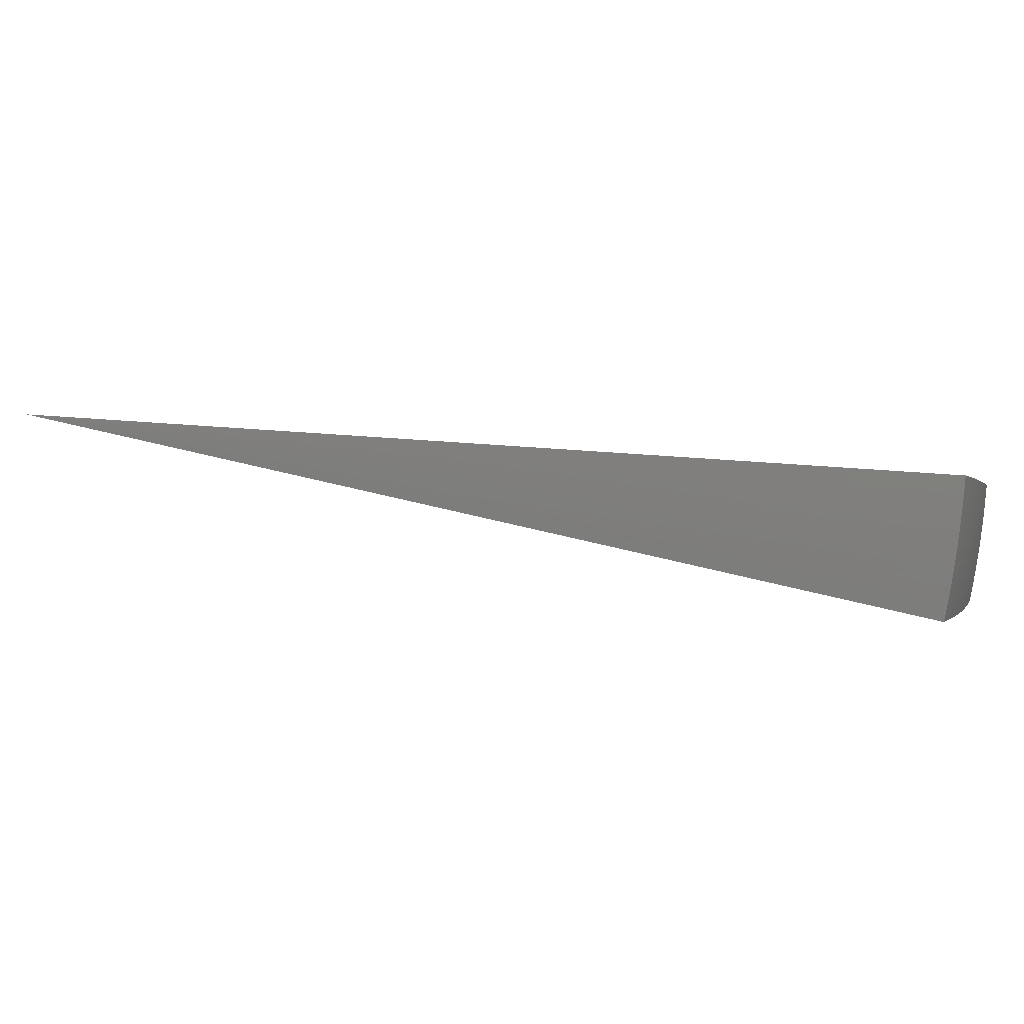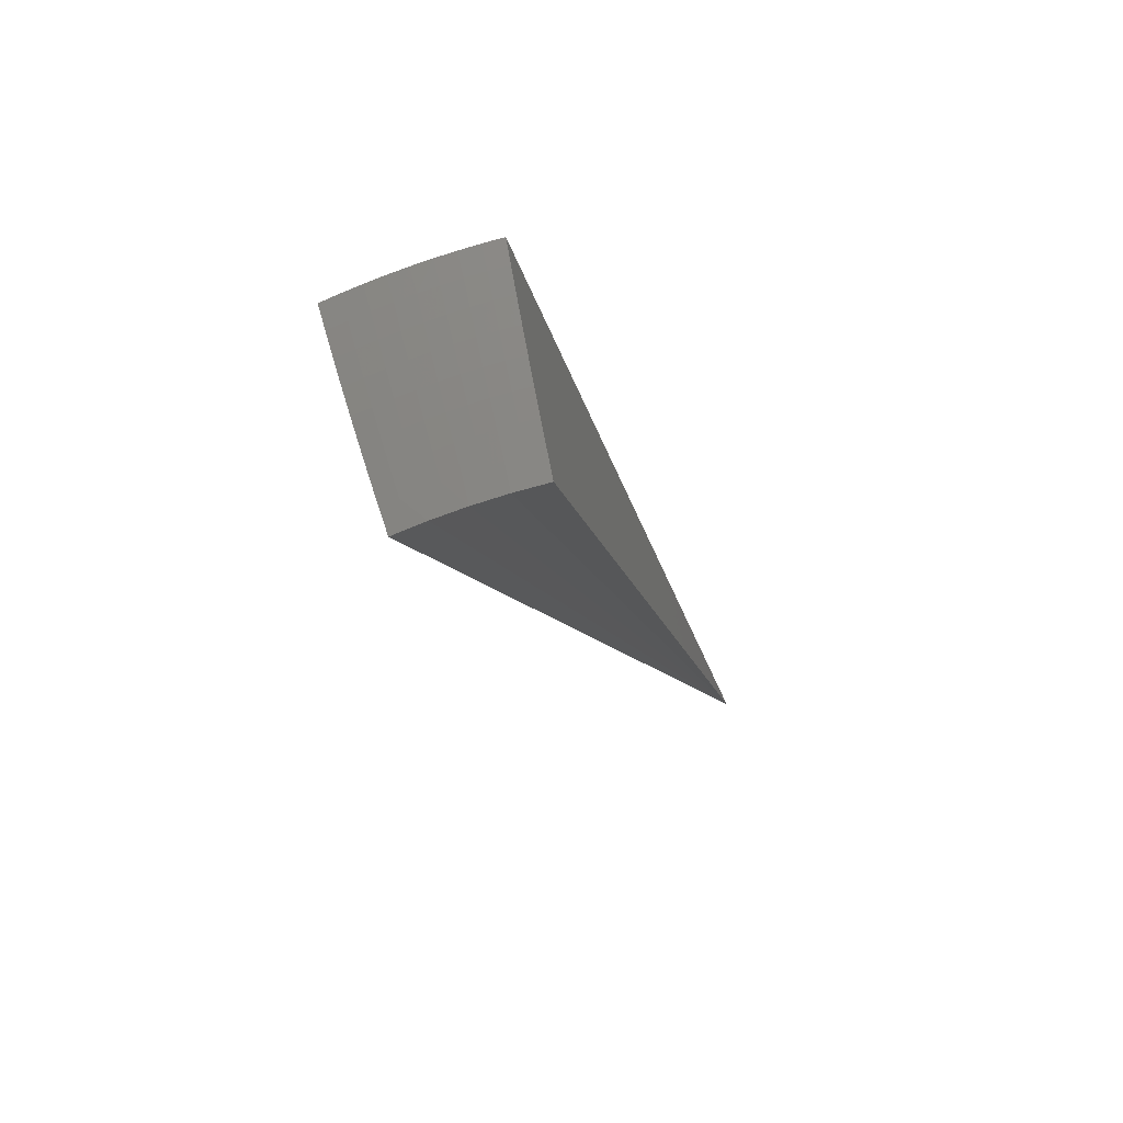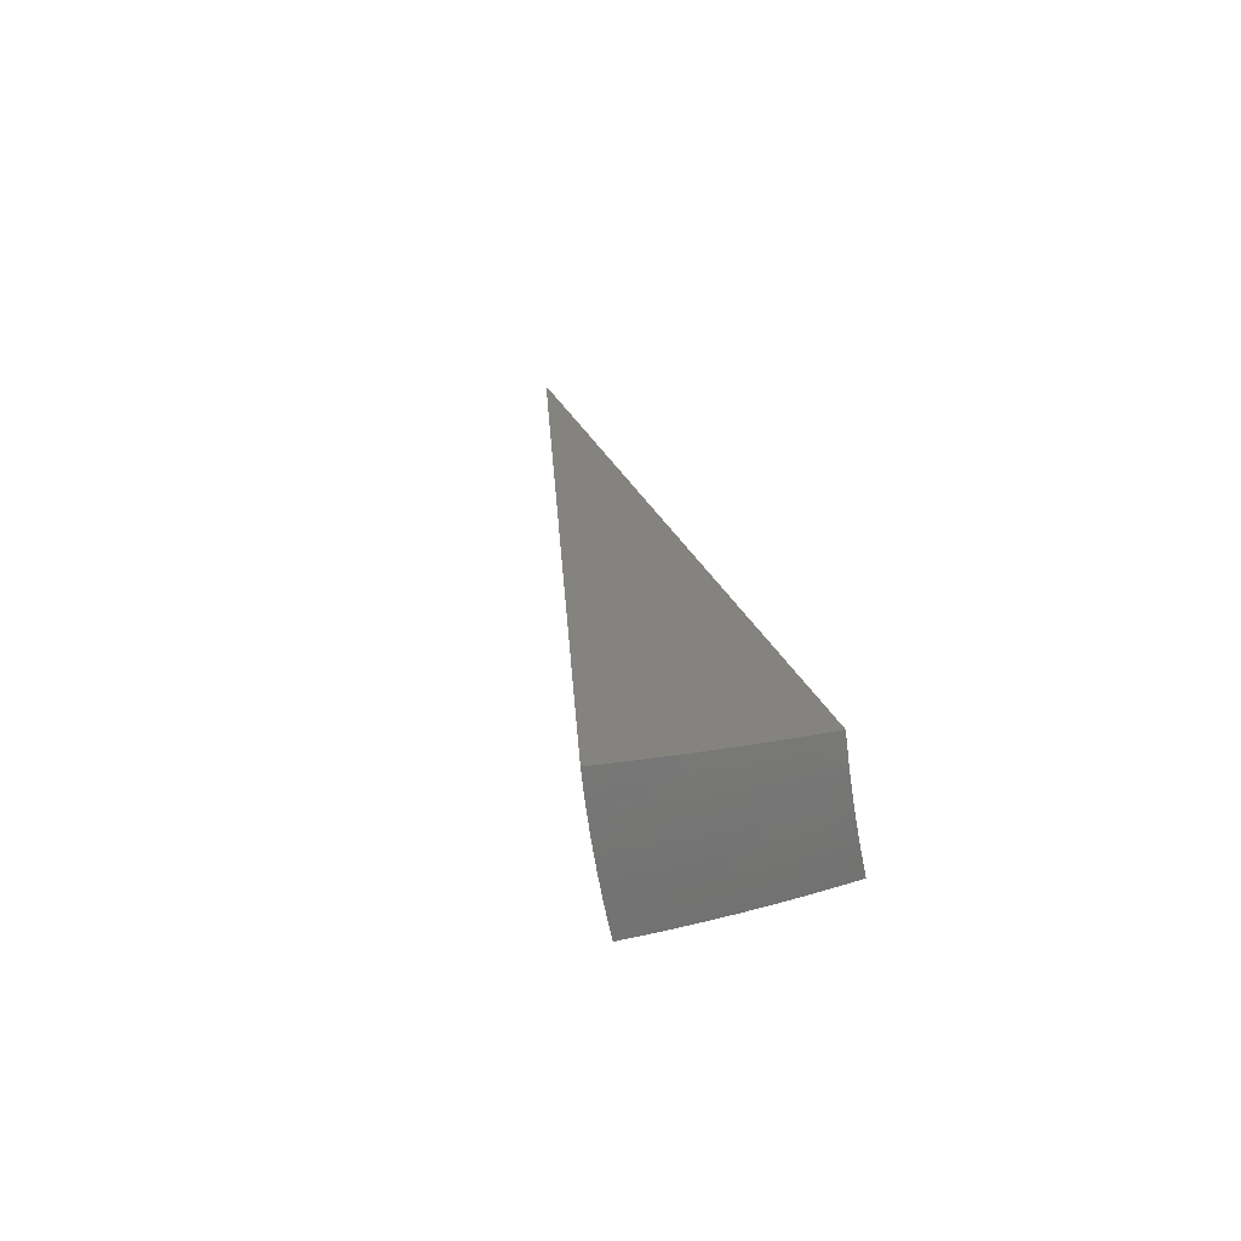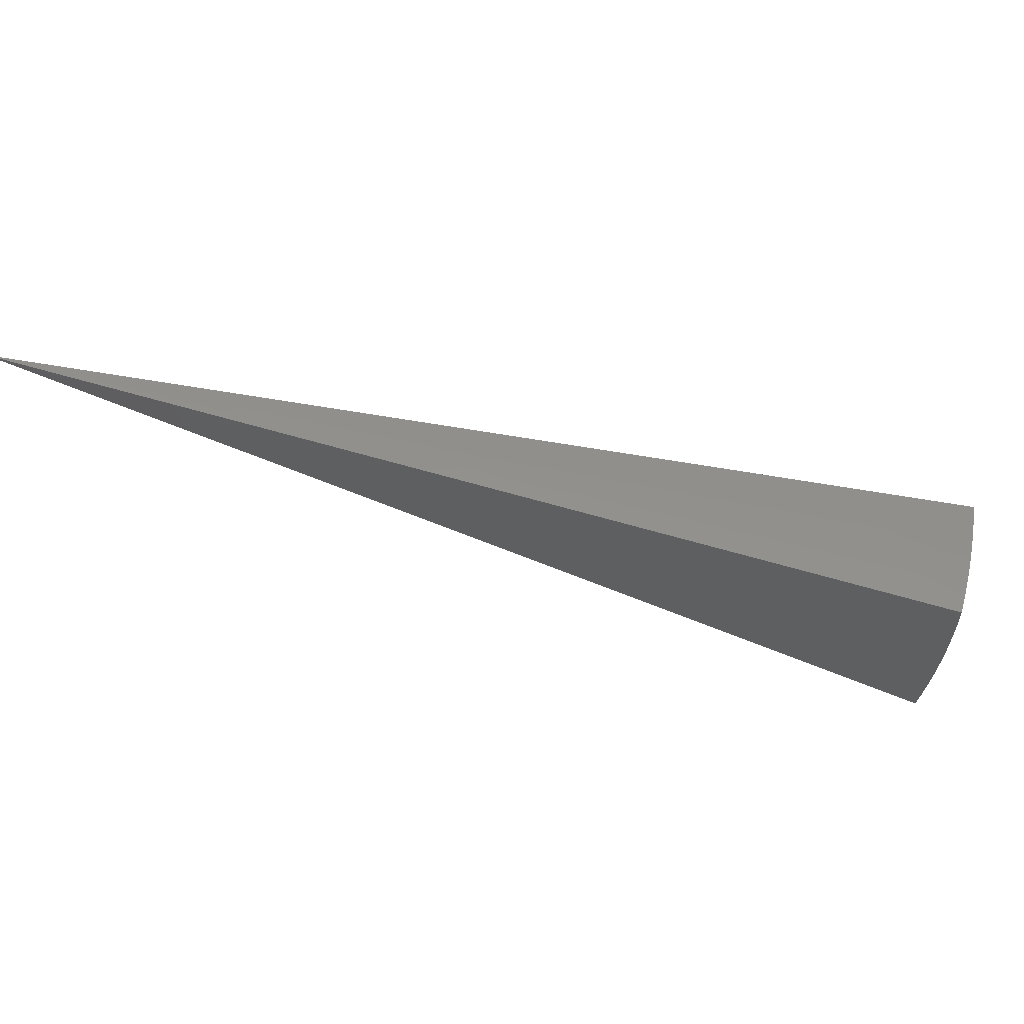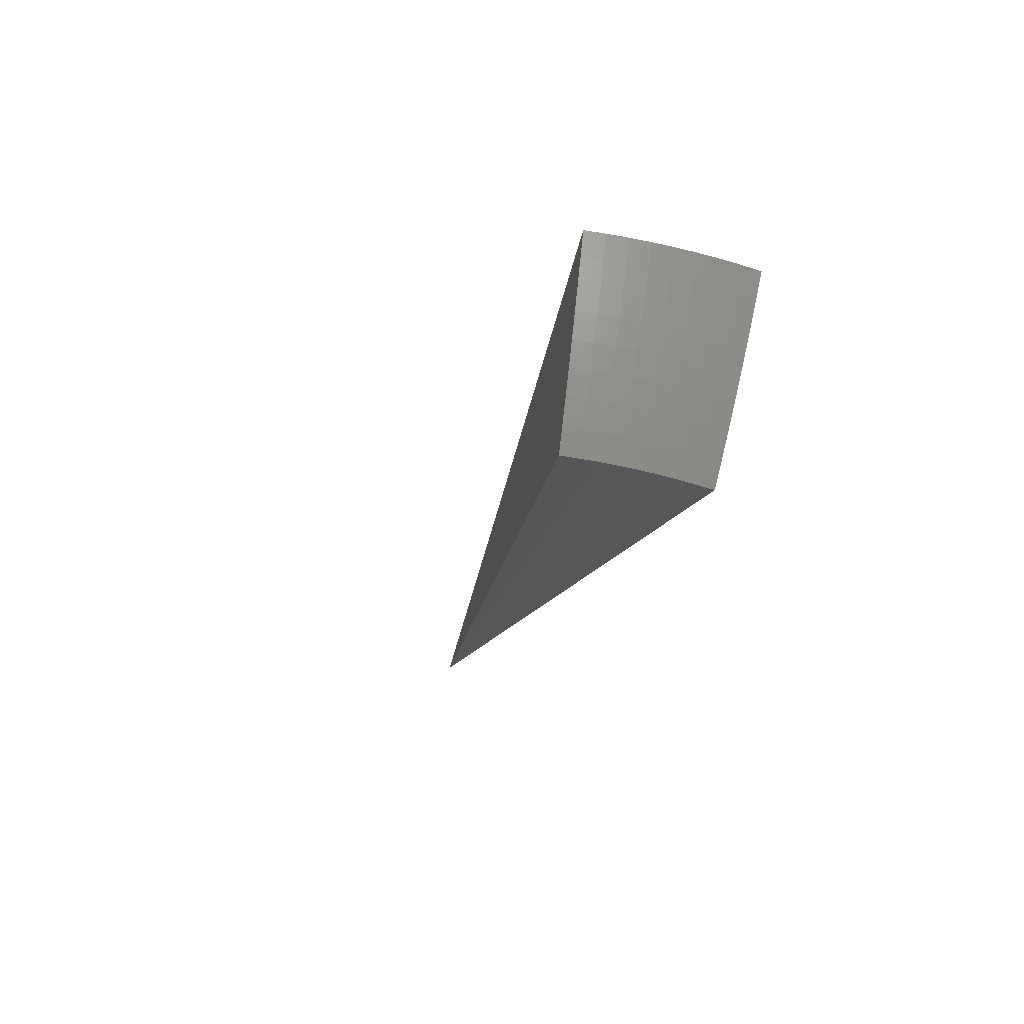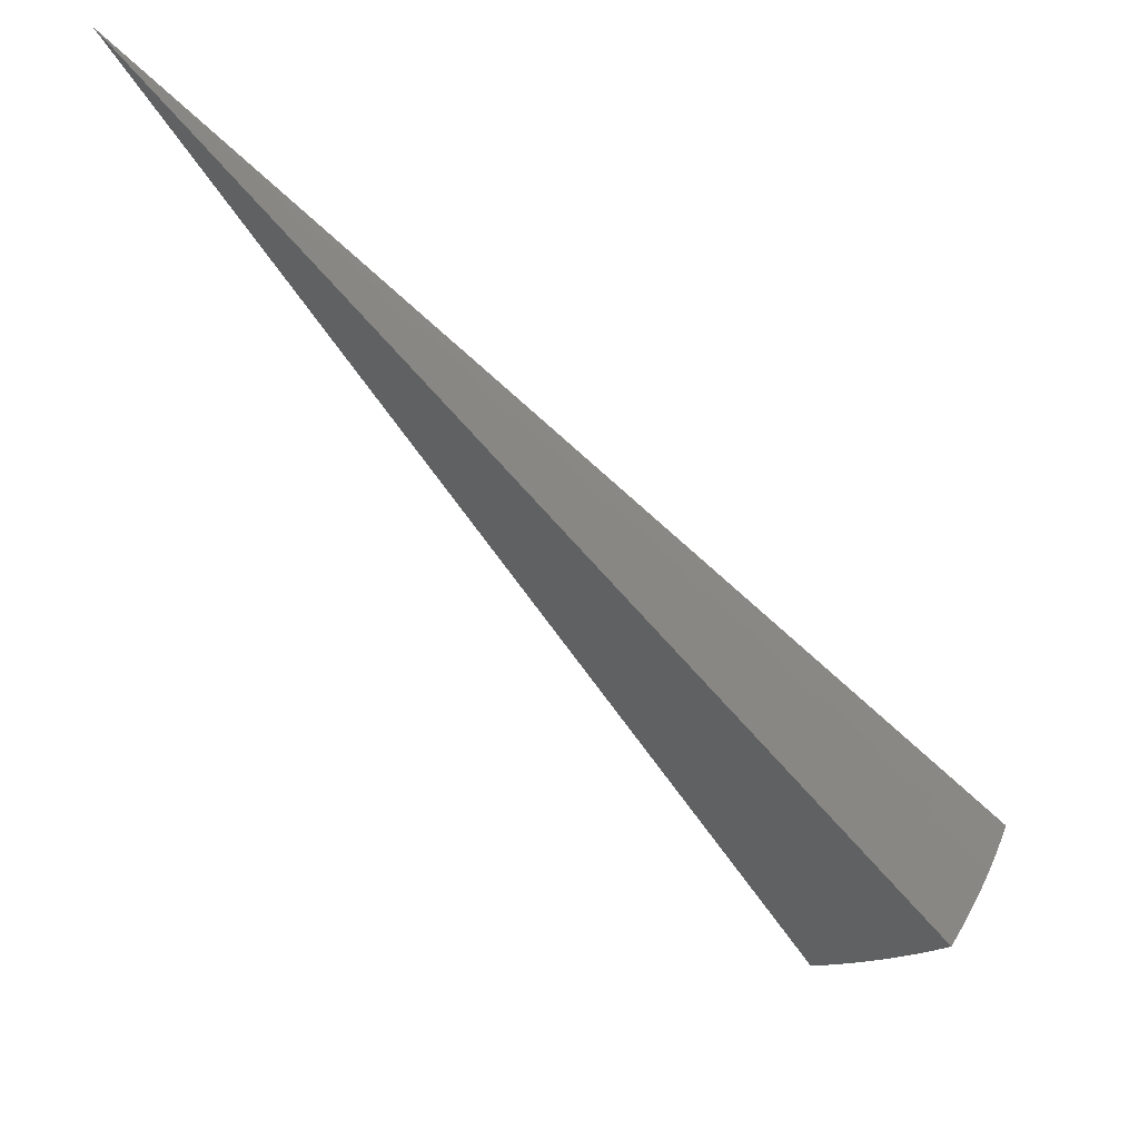
<metadata>
{"format":"stl","ext":"stl","renderer":"f3d","projection":"perspective","resolution":1024,"background":"white","views":[{"elev":-9.7,"azim":61.3,"up":"+Y"},{"elev":-62.2,"azim":95.2,"up":"+Z"},{"elev":11.7,"azim":127.6,"up":"+Y"},{"elev":-48.3,"azim":35.4,"up":"+Y"},{"elev":-62.5,"azim":61.0,"up":"+Z"},{"elev":50.1,"azim":10.1,"up":"+Z"}]}
</metadata>
<code>
# stl→obj: 84 verts, 164 faces
v 7.136 -1.258 -8.636
v 7.939e-15 0 0
v 7.314 -1.29 -8.47
v 7.489 -1.32 -8.301
v 7.66 -1.351 -8.127
v 7.828 -1.38 -7.95
v 7.991 -1.409 -7.769
v 8.151 -1.437 -7.585
v 8.306 -1.465 -7.397
v 8.458 -1.491 -7.206
v 6.973 -2.538 -8.463
v 6.803 -2.476 -8.628
v 7.023 -2.38 -8.47
v 6.907 -2.178 -8.63
v 7.076 -2.225 -8.47
v 7.125 -2.069 -8.47
v 7.296 -2.118 -8.299
v 7.343 -1.959 -8.299
v 7.511 -2.004 -8.125
v 7.555 -1.84 -8.125
v 7.721 -1.881 -7.947
v 7.761 -1.714 -7.947
v 7.924 -1.75 -7.765
v 7.962 -1.58 -7.765
v 8.122 -1.611 -7.579
v 6.997 -1.875 -8.632
v 7.171 -1.913 -8.47
v 7.385 -1.799 -8.299
v 7.595 -1.677 -8.125
v 7.798 -1.547 -7.947
v 7.212 -1.757 -8.47
v 7.073 -1.568 -8.634
v 7.25 -1.601 -8.47
v 7.284 -1.445 -8.47
v 7.459 -1.48 -8.299
v 7.63 -1.514 -8.125
v 8.277 -1.642 -7.39
v 8.422 -1.675 -7.205
v 8.239 -1.819 -7.39
v 8.383 -1.858 -7.205
v 8.196 -1.996 -7.39
v 8.339 -2.04 -7.204
v 8.148 -2.174 -7.39
v 8.291 -2.221 -7.203
v 8.097 -2.351 -7.39
v 8.239 -2.401 -7.201
v 8.04 -2.528 -7.39
v 8.184 -2.58 -7.2
v 7.98 -2.705 -7.39
v 8.124 -2.758 -7.199
v 7.916 -2.881 -7.388
v 8.06 -2.934 -7.197
v 7.769 -2.828 -7.576
v 7.83 -2.654 -7.579
v 7.889 -2.48 -7.579
v 7.944 -2.307 -7.579
v 7.995 -2.133 -7.579
v 8.041 -1.959 -7.579
v 8.083 -1.785 -7.579
v 7.617 -2.772 -7.761
v 7.676 -2.601 -7.765
v 7.734 -2.431 -7.765
v 7.788 -2.261 -7.765
v 7.837 -2.091 -7.765
v 7.883 -1.92 -7.765
v 7.461 -2.716 -7.942
v 7.518 -2.548 -7.947
v 7.575 -2.381 -7.947
v 7.628 -2.215 -7.947
v 7.676 -2.048 -7.947
v 7.302 -2.658 -8.119
v 7.356 -2.493 -8.125
v 7.412 -2.33 -8.125
v 7.464 -2.167 -8.125
v 7.139 -2.598 -8.293
v 7.191 -2.437 -8.299
v 7.246 -2.278 -8.299
v 7.424 -1.639 -8.299
v 4.095 -1.291 -3.603
v 4.148 -1.111 -3.603
v 4.192 -0.9294 -3.603
v 3.537 -0.7842 -4.318
v 3.5 -0.9377 -4.318
v 3.455 -1.089 -4.318
f 1 2 3
f 3 2 4
f 4 2 5
f 5 2 6
f 6 2 7
f 7 2 8
f 8 2 9
f 9 2 10
f 11 12 13
f 13 12 14
f 13 14 15
f 15 14 16
f 15 16 17
f 17 16 18
f 17 18 19
f 19 18 20
f 19 20 21
f 21 20 22
f 21 22 23
f 23 22 24
f 23 24 25
f 25 24 8
f 25 8 9
f 14 26 16
f 16 26 27
f 16 27 18
f 18 27 28
f 18 28 20
f 20 28 29
f 20 29 22
f 22 29 30
f 22 30 24
f 24 30 7
f 24 7 8
f 27 26 31
f 31 26 32
f 31 32 33
f 33 32 34
f 33 34 35
f 35 34 4
f 35 4 5
f 32 1 34
f 34 1 3
f 34 3 4
f 35 5 36
f 36 5 6
f 36 6 30
f 30 6 7
f 25 9 37
f 37 9 10
f 37 10 38
f 37 38 39
f 39 38 40
f 39 40 41
f 41 40 42
f 41 42 43
f 43 42 44
f 43 44 45
f 45 44 46
f 45 46 47
f 47 46 48
f 47 48 49
f 49 48 50
f 49 50 51
f 51 50 52
f 51 53 49
f 49 53 54
f 49 54 47
f 47 54 55
f 47 55 45
f 45 55 56
f 45 56 43
f 43 56 57
f 43 57 41
f 41 57 58
f 41 58 39
f 39 58 59
f 39 59 37
f 37 59 25
f 53 60 54
f 54 60 61
f 54 61 55
f 55 61 62
f 55 62 56
f 56 62 63
f 56 63 57
f 57 63 64
f 57 64 58
f 58 64 65
f 58 65 59
f 59 65 23
f 59 23 25
f 60 66 61
f 61 66 67
f 61 67 62
f 62 67 68
f 62 68 63
f 63 68 69
f 63 69 64
f 64 69 70
f 64 70 65
f 65 70 21
f 65 21 23
f 66 71 67
f 67 71 72
f 67 72 68
f 68 72 73
f 68 73 69
f 69 73 74
f 69 74 70
f 70 74 19
f 70 19 21
f 71 75 72
f 72 75 76
f 72 76 73
f 73 76 77
f 73 77 74
f 74 77 17
f 74 17 19
f 75 11 76
f 76 11 13
f 76 13 77
f 77 13 15
f 77 15 17
f 33 78 31
f 31 78 28
f 31 28 27
f 28 78 29
f 29 78 36
f 29 36 30
f 36 78 35
f 35 78 33
f 12 11 2
f 2 11 75
f 2 75 71
f 71 66 2
f 2 66 60
f 2 60 53
f 53 51 2
f 2 51 52
f 2 52 79
f 79 52 50
f 79 50 48
f 48 46 79
f 79 46 80
f 79 80 2
f 46 44 80
f 80 44 42
f 80 42 81
f 81 42 40
f 81 40 38
f 38 10 81
f 81 10 2
f 81 2 80
f 2 1 82
f 82 1 32
f 82 32 26
f 82 26 83
f 83 26 14
f 83 14 84
f 84 14 12
f 84 12 2
f 84 2 83
f 2 82 83

</code>
